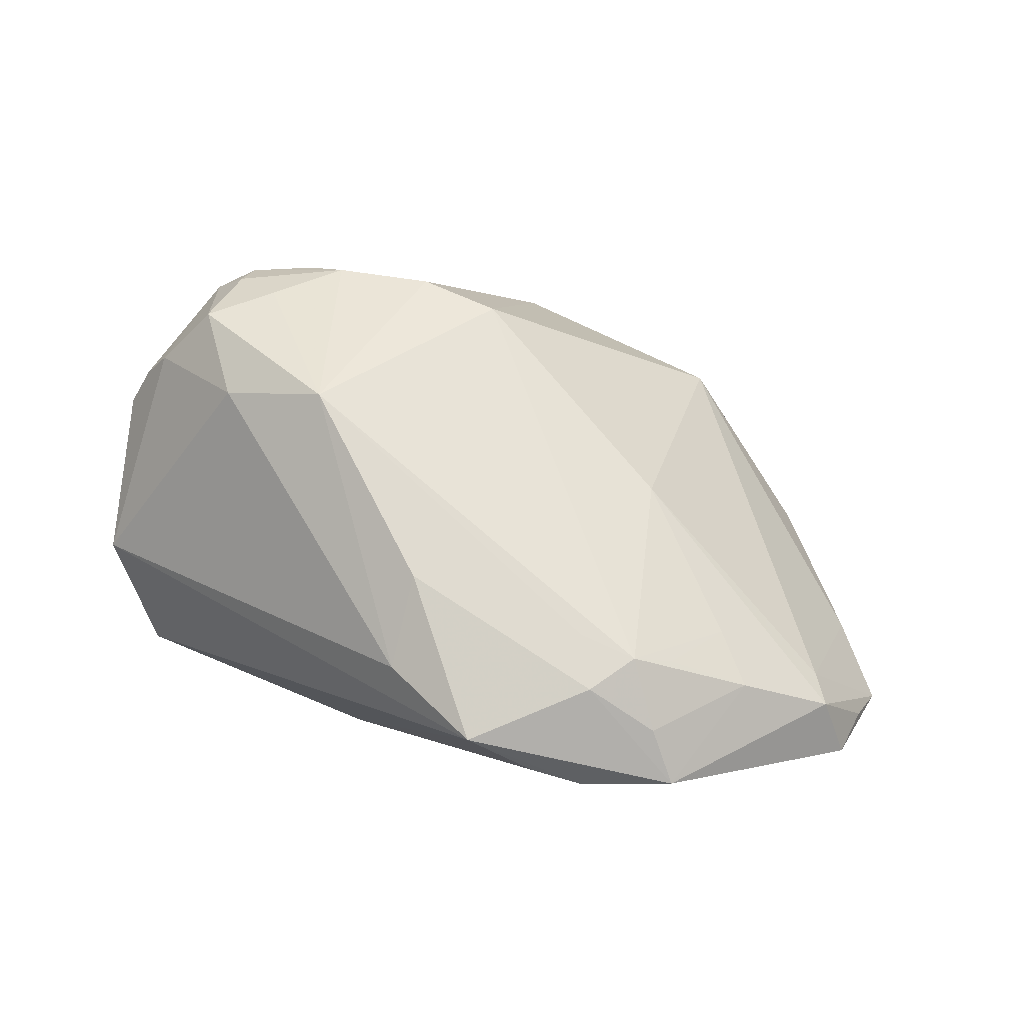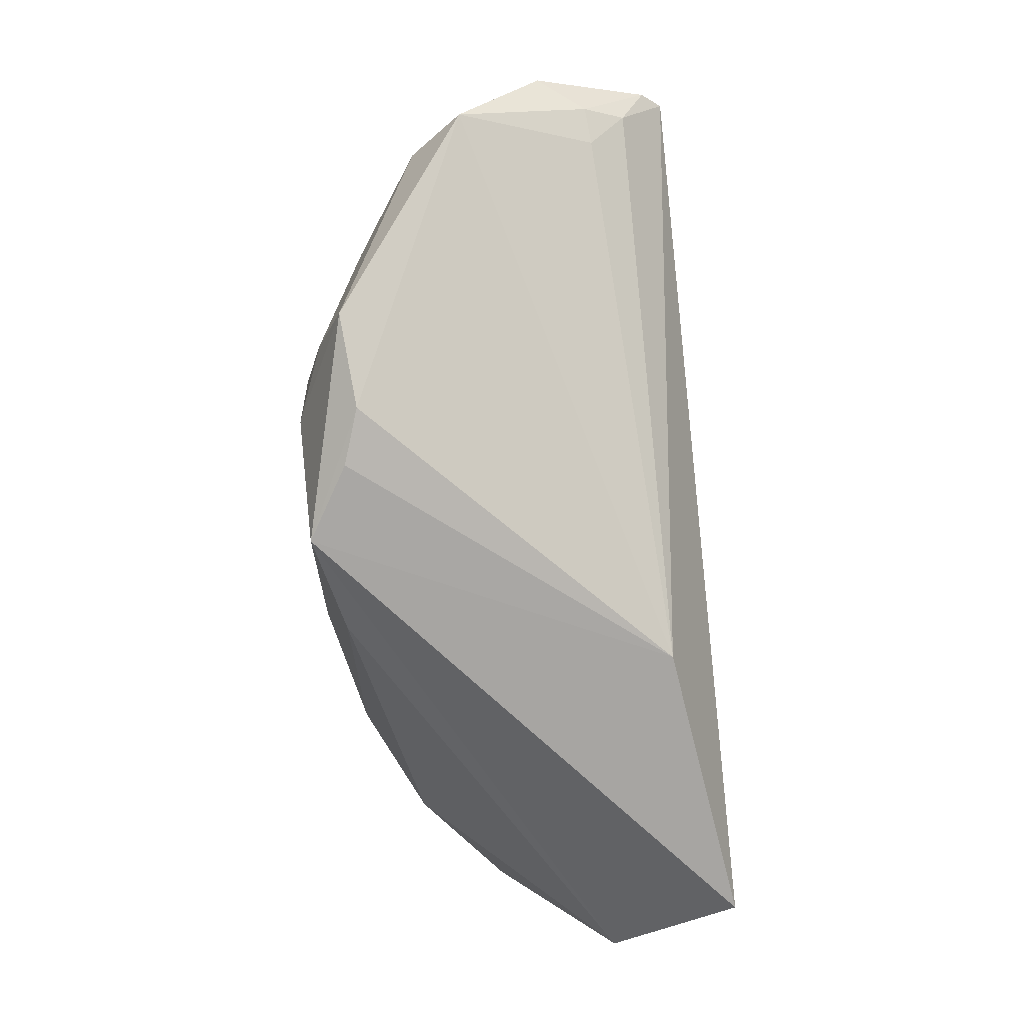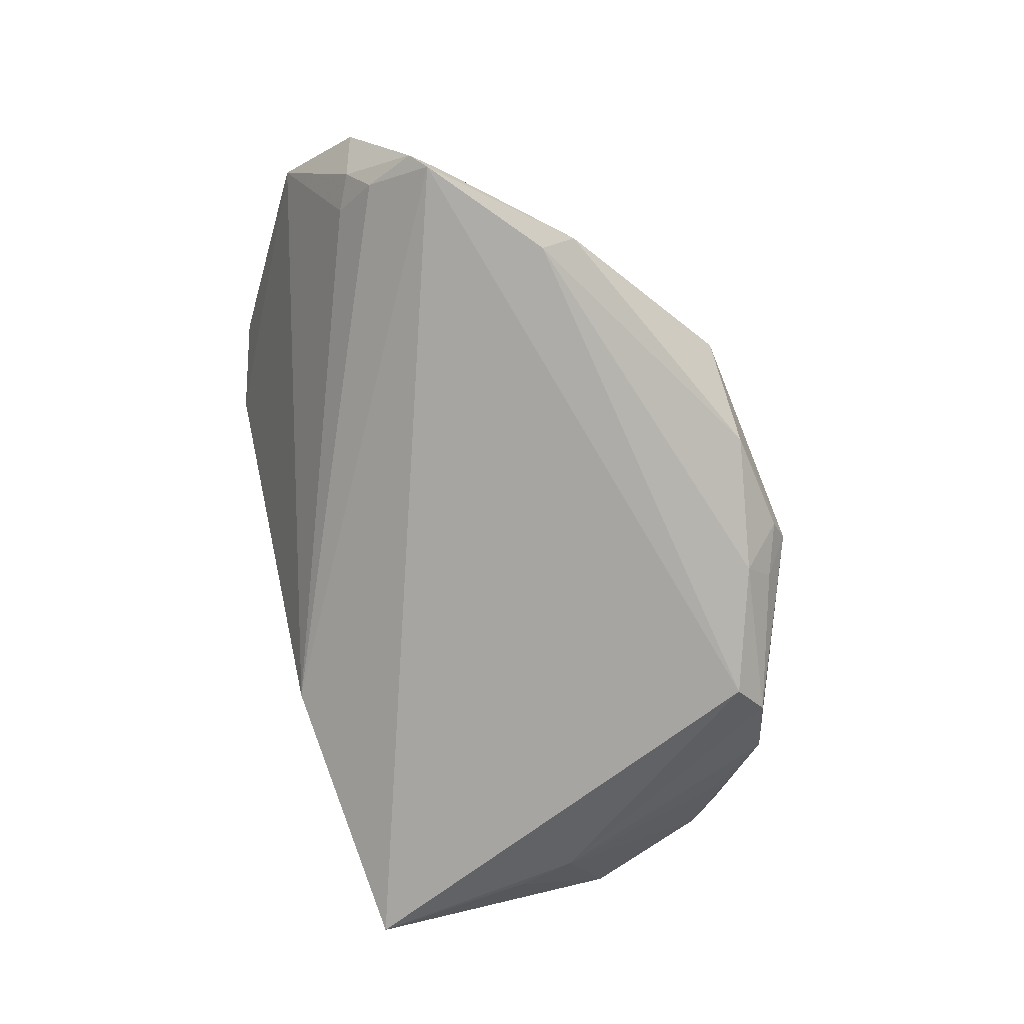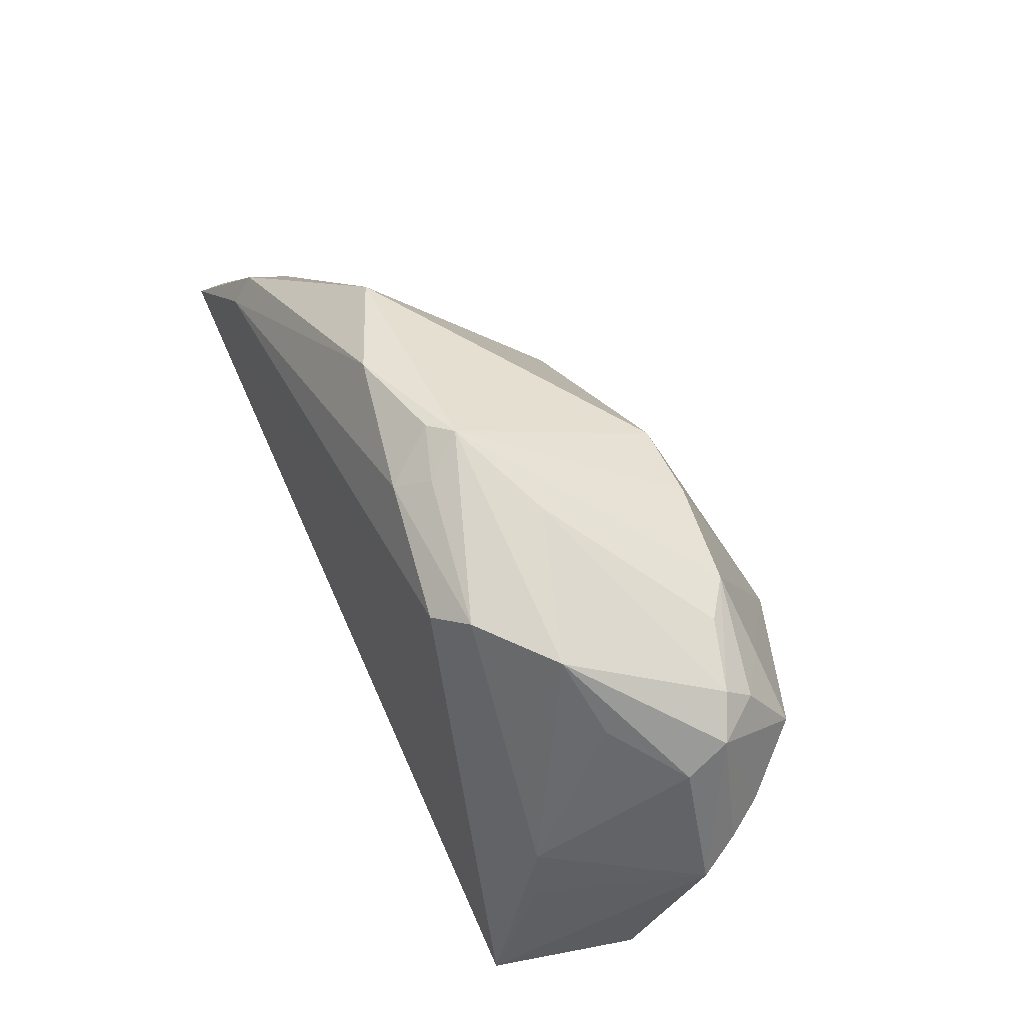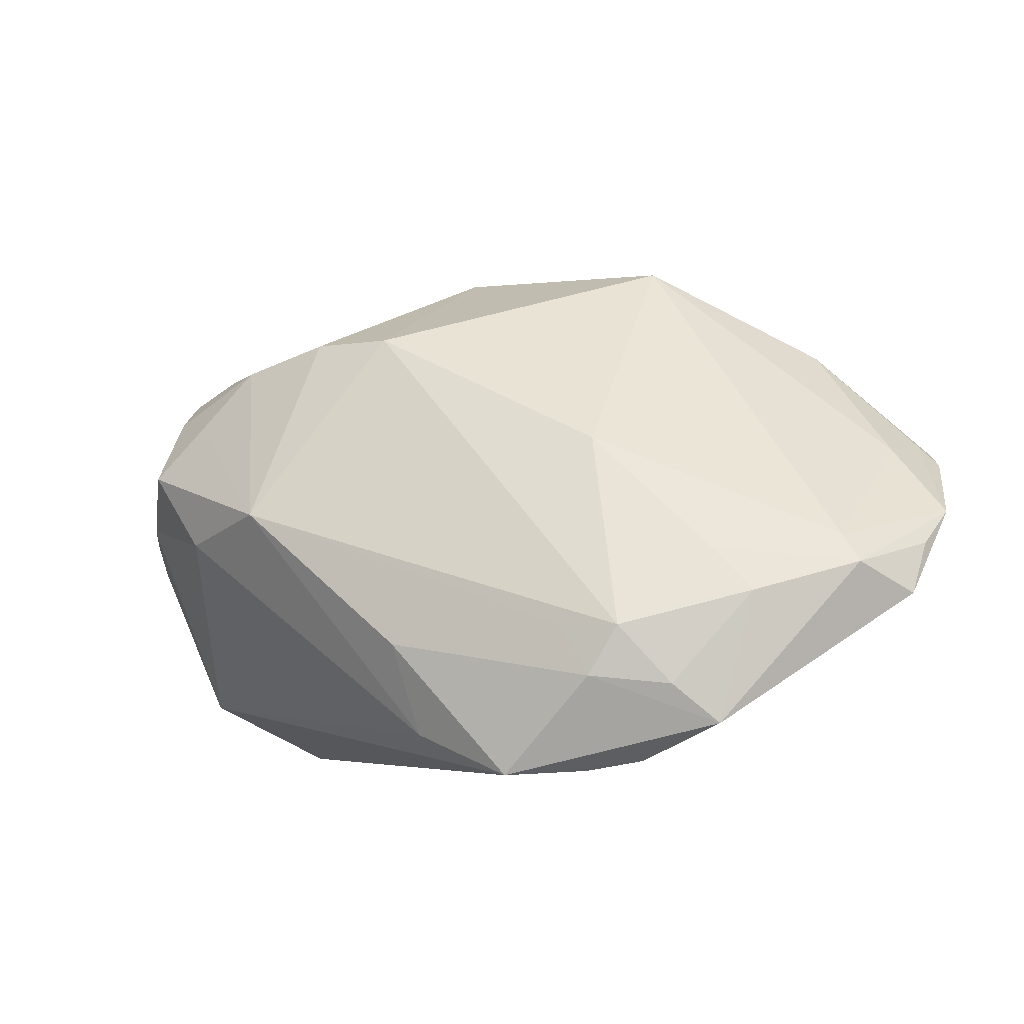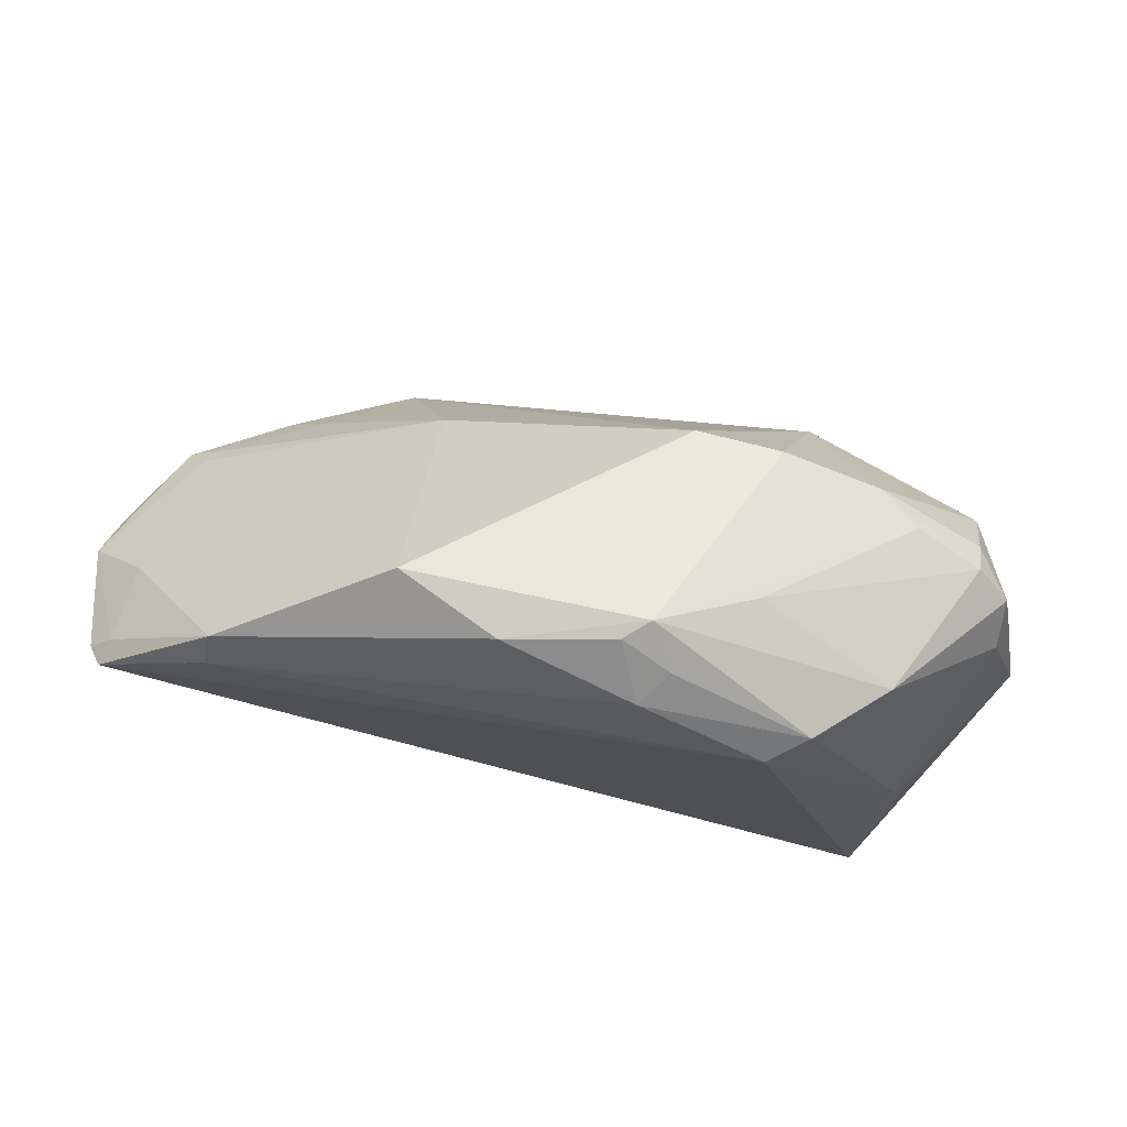
<metadata>
{"format":"obj","ext":"obj","renderer":"f3d","projection":"perspective","resolution":1024,"background":"white","views":[{"elev":75.9,"azim":24.5,"up":"+Z"},{"elev":-72.2,"azim":95.2,"up":"+Y"},{"elev":-73.8,"azim":110.2,"up":"+Z"},{"elev":49.5,"azim":-116.7,"up":"+Y"},{"elev":-5.2,"azim":24.6,"up":"+Y"},{"elev":74.9,"azim":-169.6,"up":"+Y"}]}
</metadata>
<code>
v 0.05895 -0.005476 0.01229
v -0.0484 0.01857 0.01151
v 0.06429 -0.009508 0.00532
v -0.03904 0.02779 -0.01104
v -0.04837 0.02178 0.007661
v 0.04416 0.02745 -0.01945
v 0.031 -0.014 0.0291
v 0.03138 -0.03191 0.02109
v -0.02107 0.03553 -0.004684
v 0.04069 -0.003489 0.01975
v 0.06037 0.01239 -0.02265
v 0.02292 -0.01402 0.02933
v -0.05292 0.01343 0.0002149
v -0.03967 0.02495 0.01063
v -0.02131 0.02841 0.01632
v -0.04505 0.01848 -0.007726
v -0.00887 0.03504 -0.02002
v 0.0623 0.0006037 -0.0116
v -0.05377 0.002339 0.01062
v 0.02429 -0.03324 0.02333
v 0.06657 0.002301 -0.005464
v -0.0342 0.02526 0.01476
v 0.03739 -0.02167 0.0261
v 0.04673 -0.009407 0.02039
v 0.05798 -0.002017 -0.01204
v 0.04268 -0.02681 0.02243
v 0.06501 -0.00246 0.0008757
v 0.04474 0.02312 -0.02195
v 0.02161 0.04041 -0.01002
v 0.0006055 -0.02864 0.02613
v 0.05827 0.01156 -0.00896
v -0.001668 -0.01626 0.0301
v -0.03952 -0.001042 0.02109
v 0.05929 0.01348 -0.0193
v -0.04547 -0.01309 -0.01766
v -0.05642 0.0002916 0.0059
v -0.008966 0.04137 -0.01109
v 0.06028 0.00364 -0.01683
v 0.02301 0.01225 0.01803
v -0.0521 -0.02519 -0.00582
v -0.0251 0.02785 -0.02265
v -0.04159 0.01712 0.01642
v -0.01008 0.02836 0.01711
v -0.05283 0.01763 0.005395
v -0.005769 0.04067 -0.01377
v -0.01219 0.03752 -0.01607
v 0.03586 -0.01161 0.02592
v -0.04309 -0.03378 -0.02265
v -0.04871 0.009615 0.01775
v 0.0147 -0.03378 0.02882
v -0.03011 0.03021 -0.01927
v -0.04488 -0.004902 -0.01722
v 0.02716 -0.02064 0.02995
v -0.05799 -0.003835 0.00116
v 0.06239 0.01044 -0.02006
v -0.005857 -0.03304 -0.01665
v 0.05604 -0.001654 0.0107
v 0.008491 0.03996 -0.01623
v -0.02551 0.002458 0.02856
f 41 11 48
f 54 48 40
f 52 41 48
f 6 11 28
f 11 41 28
f 34 11 6
f 18 21 3
f 3 25 18
f 35 48 54
f 54 52 35
f 35 52 48
f 54 40 19
f 29 37 43
f 6 28 58
f 58 29 6
f 37 29 58
f 43 37 15
f 15 59 43
f 26 8 3
f 43 59 7
f 50 40 48
f 50 30 40
f 50 20 8
f 8 26 50
f 31 34 6
f 21 34 31
f 6 29 31
f 31 57 21
f 29 57 31
f 11 34 55
f 55 34 21
f 21 18 55
f 11 55 38
f 38 18 25
f 38 55 18
f 8 20 56
f 48 11 56
f 3 8 56
f 56 50 48
f 20 50 56
f 11 38 56
f 56 25 3
f 56 38 25
f 41 52 51
f 52 4 51
f 51 4 37
f 13 52 54
f 59 49 33
f 33 49 19
f 33 30 59
f 40 30 33
f 33 19 40
f 1 26 3
f 24 26 1
f 21 57 1
f 47 7 24
f 23 26 24
f 24 7 23
f 59 30 32
f 30 50 32
f 41 51 17
f 17 28 41
f 17 58 28
f 16 4 52
f 52 13 16
f 16 13 4
f 19 49 44
f 49 2 44
f 44 2 5
f 44 13 54
f 5 4 44
f 4 13 44
f 42 2 49
f 42 49 59
f 5 14 9
f 9 14 37
f 9 4 5
f 37 4 9
f 22 15 37
f 37 14 22
f 59 15 22
f 22 42 59
f 2 42 22
f 5 2 22
f 22 14 5
f 3 21 27
f 27 1 3
f 21 1 27
f 39 1 57
f 39 29 43
f 39 57 29
f 43 7 39
f 12 7 59
f 59 32 12
f 53 32 50
f 53 23 7
f 7 12 53
f 53 12 32
f 53 50 26
f 26 23 53
f 46 51 37
f 46 17 51
f 54 19 36
f 36 44 54
f 19 44 36
f 24 1 10
f 1 39 10
f 10 47 24
f 7 47 10
f 10 39 7
f 37 58 45
f 45 46 37
f 58 17 45
f 17 46 45

</code>
